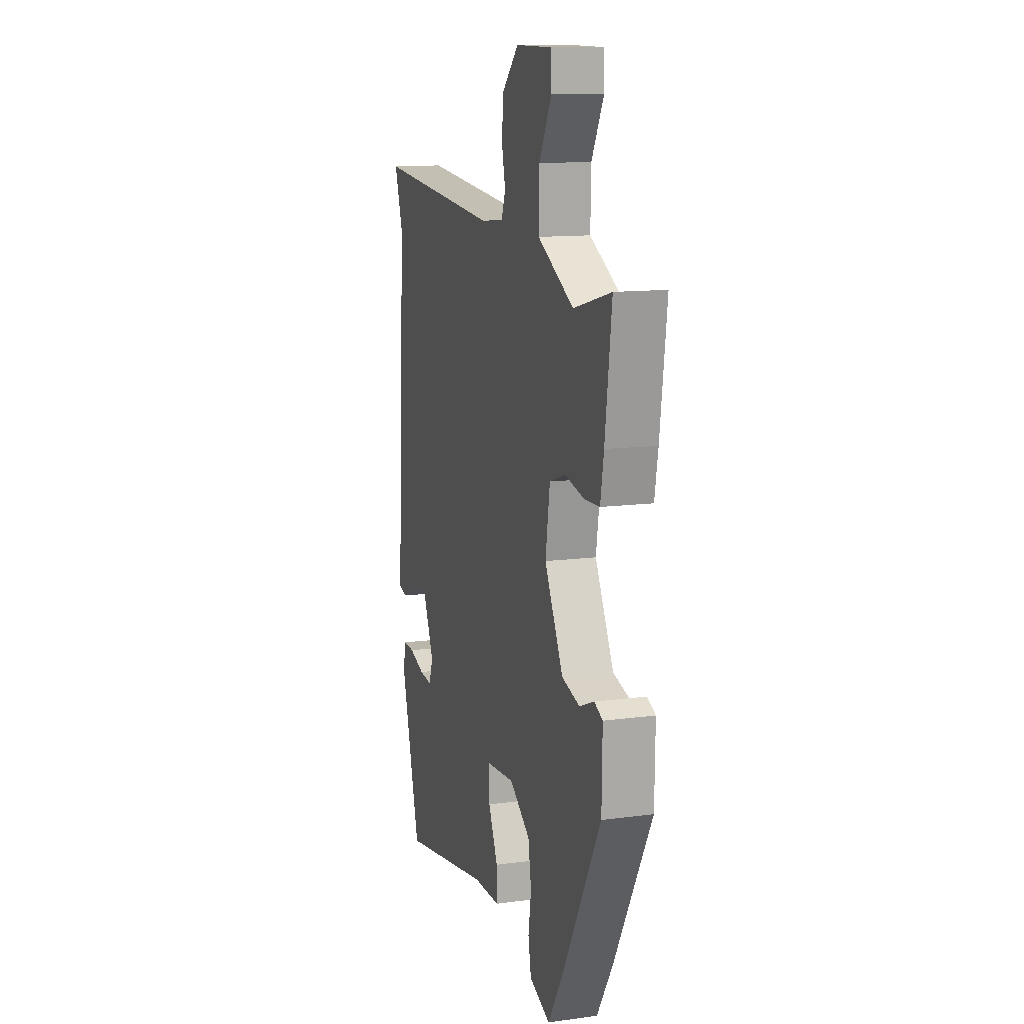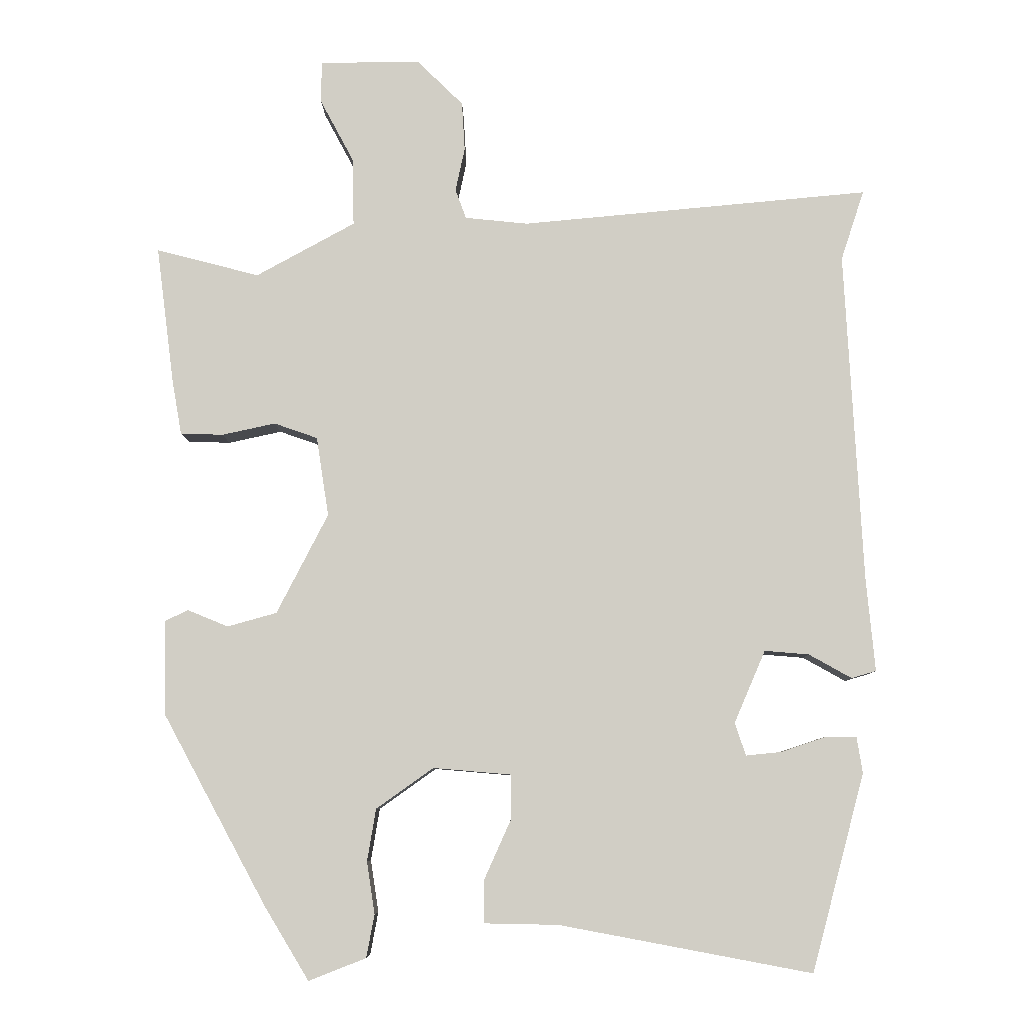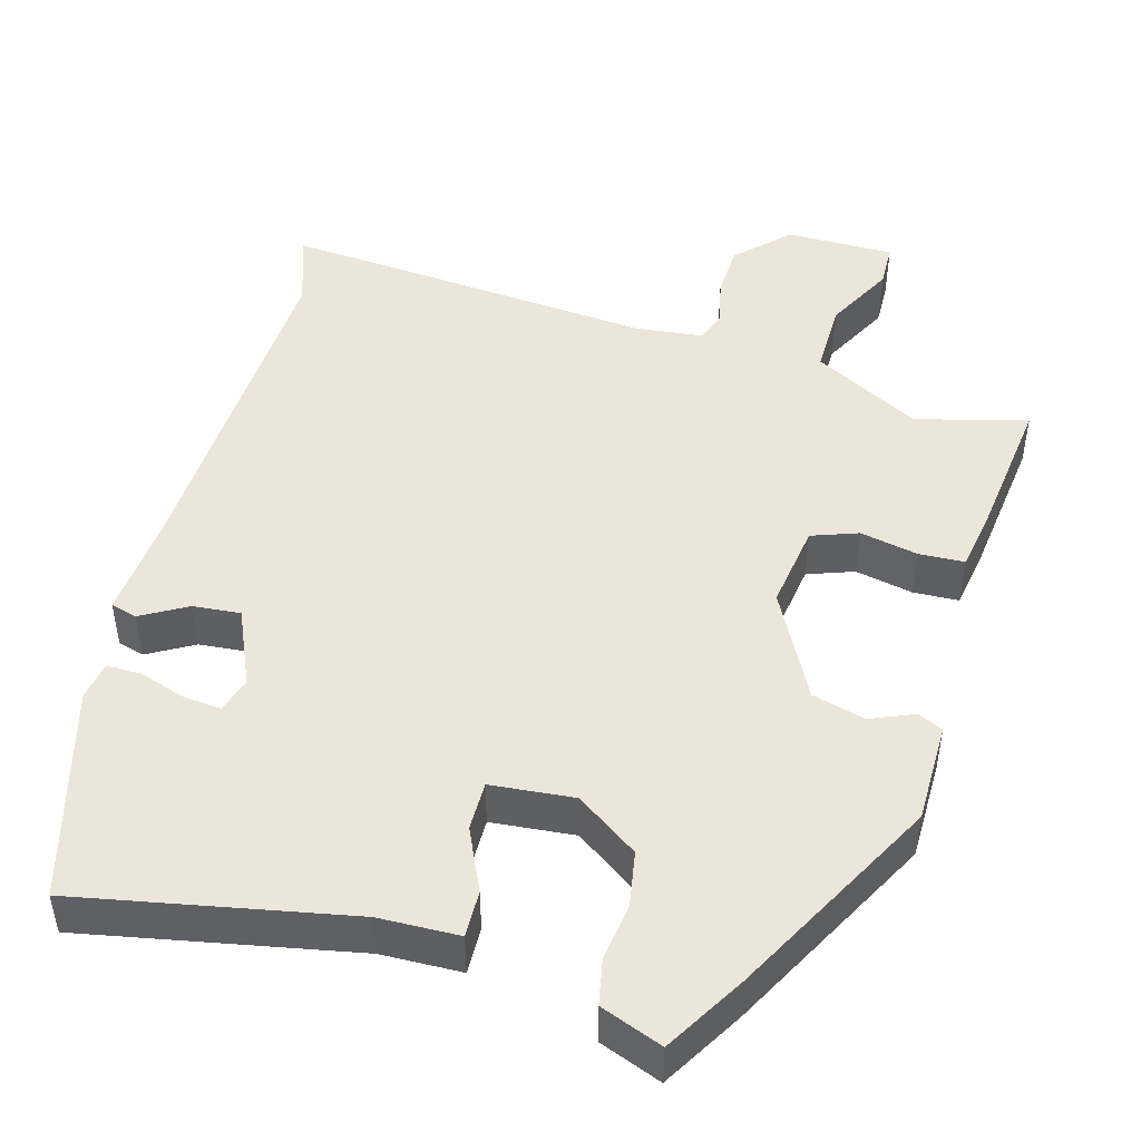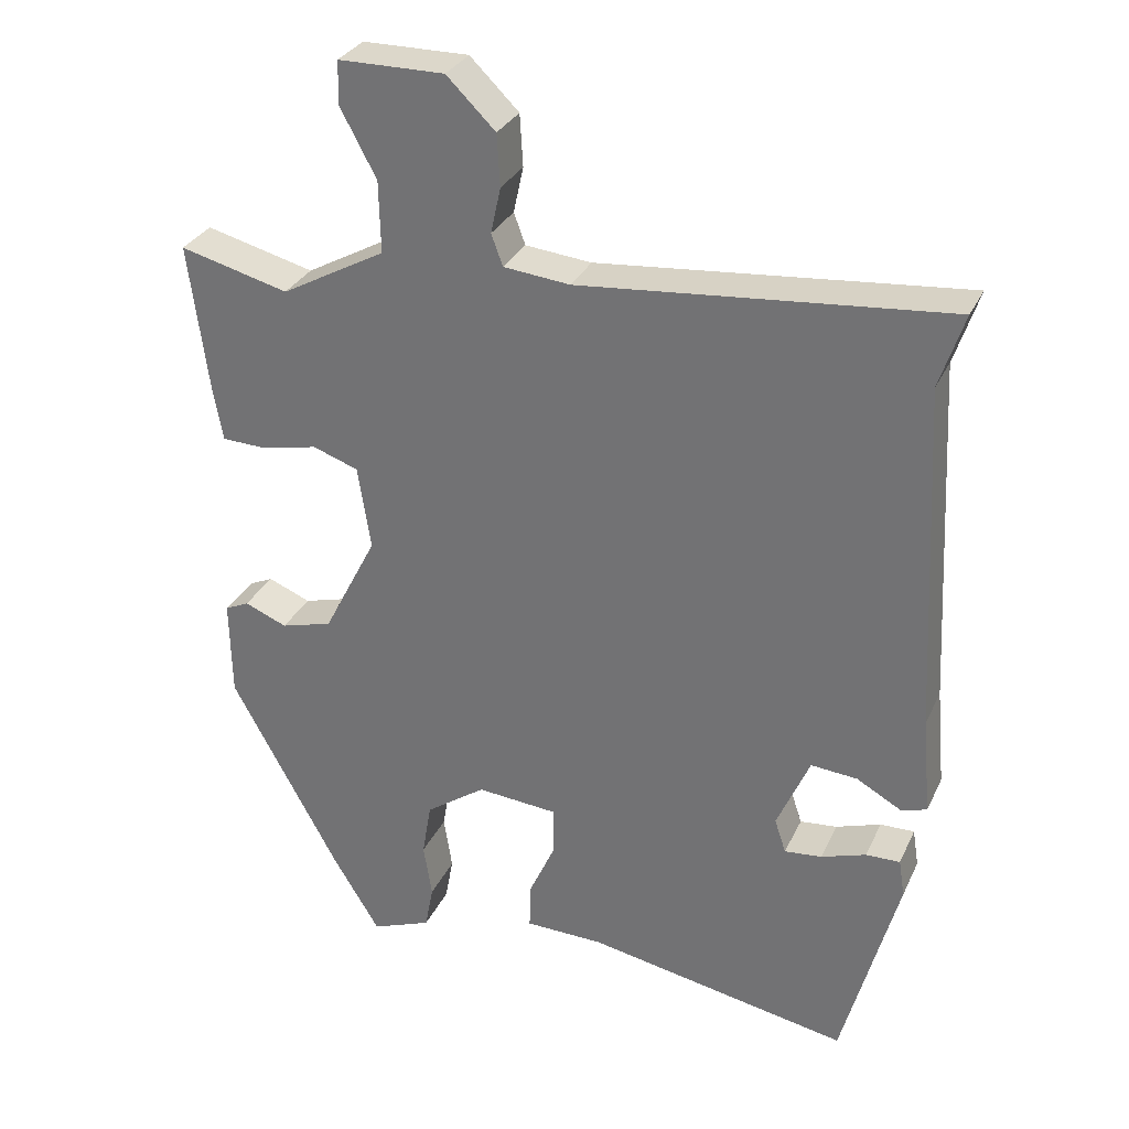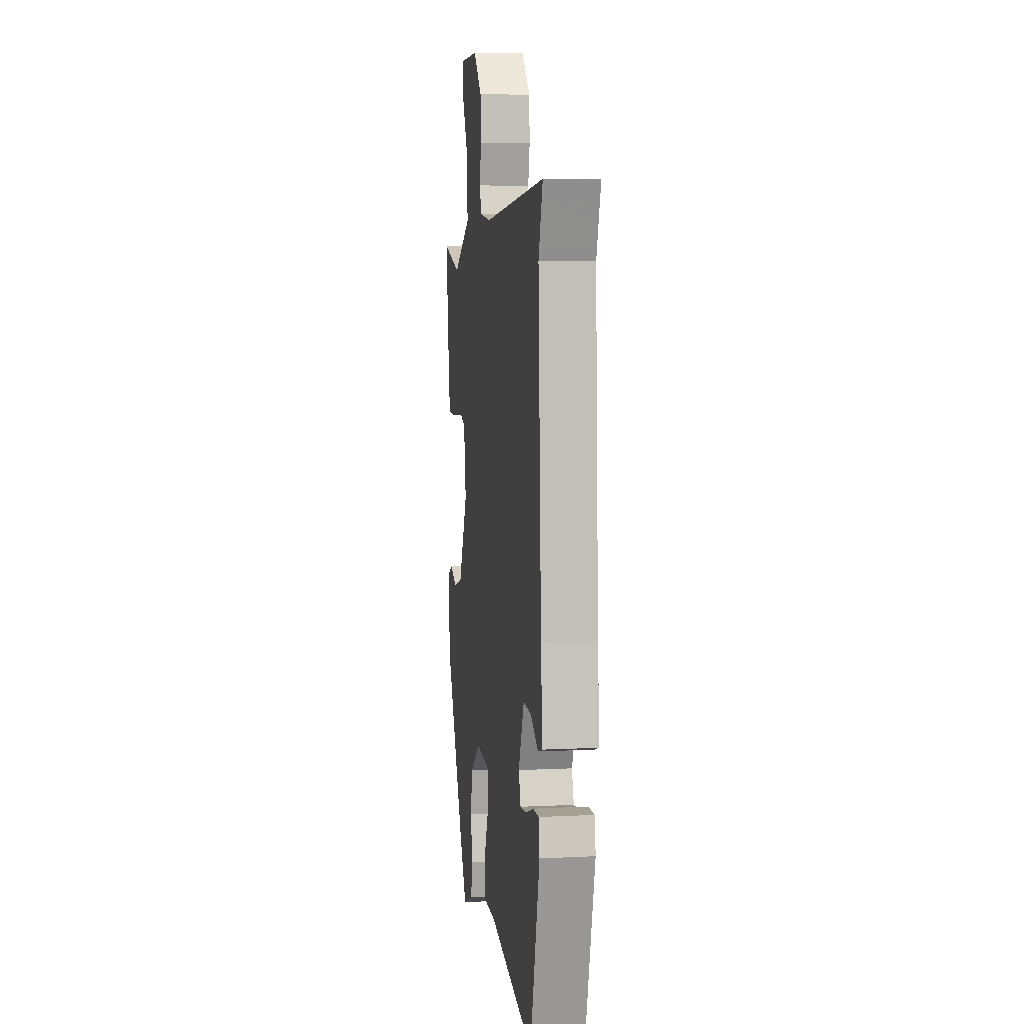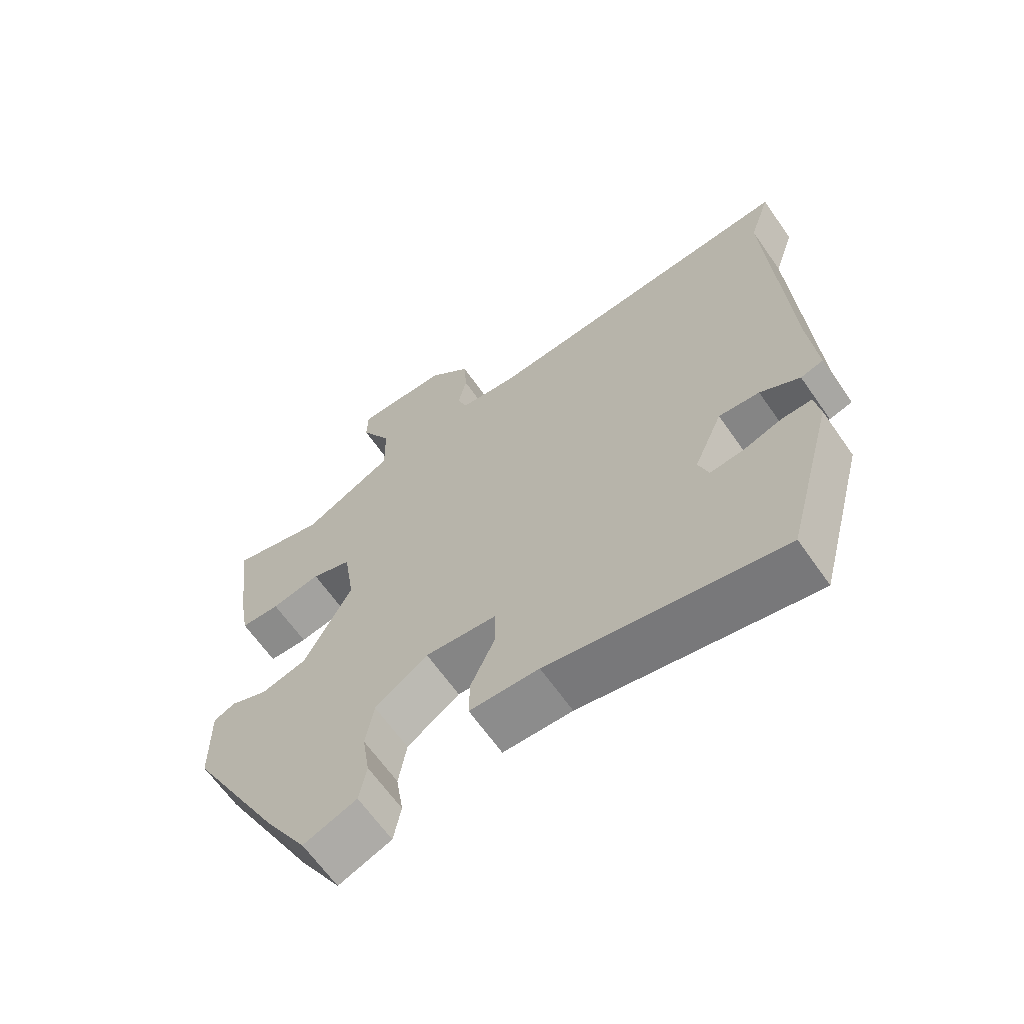
<metadata>
{"format":"obj","ext":"obj","renderer":"f3d","projection":"perspective","resolution":1024,"background":"white","views":[{"elev":12.6,"azim":-107.4,"up":"+Z"},{"elev":-7.6,"azim":0.9,"up":"+Z"},{"elev":47.5,"azim":-164.8,"up":"+Y"},{"elev":30.7,"azim":21.8,"up":"+Z"},{"elev":6.9,"azim":81.9,"up":"+Z"},{"elev":-65.0,"azim":35.0,"up":"+Z"}]}
</metadata>
<code>
v 0.526 0.07 0.58
v 0.494 0.07 0.483
v 0.518 0.07 0.025
v 0.53 0.07 -0.104
v 0.496 0.07 -0.114
v 0.437 0.07 -0.081
v 0.376 0.07 -0.076
v 0.333 0.07 -0.176
v 0.348 0.07 -0.221
v 0.397 0.07 -0.216
v 0.456 0.07 -0.196
v 0.501 0.07 -0.195
v 0.509 0.07 -0.245
v 0.436 0.07 -0.517
v 0.088 0.07 -0.452
v -0.015 0.07 -0.45
v -0.014 0.07 -0.39
v 0.022 0.07 -0.31
v 0.022 0.07 -0.247
v -0.085 0.07 -0.238
v -0.164 0.07 -0.294
v -0.176 0.07 -0.366
v -0.165 0.07 -0.438
v -0.176 0.07 -0.497
v -0.255 0.07 -0.528
v -0.317 0.07 -0.426
v -0.46 0.07 -0.163
v -0.462 0.07 -0.033
v -0.43 0.07 -0.018
v -0.374 0.07 -0.041
v -0.306 0.07 -0.022
v -0.235 0.07 0.116
v -0.252 0.07 0.226
v -0.312 0.07 0.247
v -0.386 0.07 0.231
v -0.445 0.07 0.233
v -0.458 0.07 0.307
v -0.483 0.07 0.499
v -0.34 0.07 0.462
v -0.203 0.07 0.537
v -0.205 0.07 0.631
v -0.252 0.07 0.719
v -0.251 0.07 0.776
v -0.112 0.07 0.777
v -0.048 0.07 0.714
v -0.044 0.07 0.646
v -0.057 0.07 0.586
v -0.042 0.07 0.545
v 0.045 0.07 0.536
v 0.526 0 0.58
v 0.494 0 0.483
v 0.518 0 0.025
v 0.53 0 -0.104
v 0.496 0 -0.114
v 0.437 0 -0.081
v 0.376 0 -0.076
v 0.333 0 -0.176
v 0.348 0 -0.221
v 0.397 0 -0.216
v 0.456 0 -0.196
v 0.501 0 -0.195
v 0.509 0 -0.245
v 0.436 0 -0.517
v 0.088 0 -0.452
v -0.015 0 -0.45
v -0.014 0 -0.39
v 0.022 0 -0.31
v 0.022 0 -0.247
v -0.085 0 -0.238
v -0.164 0 -0.294
v -0.176 0 -0.366
v -0.165 0 -0.438
v -0.176 0 -0.497
v -0.255 0 -0.528
v -0.317 0 -0.426
v -0.46 0 -0.163
v -0.462 0 -0.033
v -0.43 0 -0.018
v -0.374 0 -0.041
v -0.306 0 -0.022
v -0.235 0 0.116
v -0.252 0 0.226
v -0.312 0 0.247
v -0.386 0 0.231
v -0.445 0 0.233
v -0.458 0 0.307
v -0.483 0 0.499
v -0.34 0 0.462
v -0.203 0 0.537
v -0.205 0 0.631
v -0.252 0 0.719
v -0.251 0 0.776
v -0.112 0 0.777
v -0.048 0 0.714
v -0.044 0 0.646
v -0.057 0 0.586
v -0.042 0 0.545
v 0.045 0 0.536
f 45 46 47
f 44 45 47
f 43 44 47
f 42 43 47
f 41 42 47
f 40 41 47 48
f 39 40 48 49
f 37 38 39
f 36 37 39
f 35 36 39
f 34 35 39
f 49 1 2
f 39 49 2
f 34 39 2
f 33 34 2
f 28 29 30
f 27 28 30
f 26 27 30
f 25 26 30
f 24 25 30
f 23 24 30
f 22 23 30
f 21 22 30 31
f 20 21 31 32
f 15 16 17 18
f 15 18 19
f 13 14 15
f 12 13 15
f 11 12 15
f 10 11 15
f 9 10 15
f 8 9 15 19
f 32 33 2
f 20 32 2
f 19 20 2
f 8 19 2
f 7 8 2
f 6 7 2 3
f 3 4 5 6
f 96 95 94
f 96 94 93
f 96 93 92
f 96 92 91
f 96 91 90
f 97 96 90 89
f 98 97 89 88
f 88 87 86
f 88 86 85
f 88 85 84
f 88 84 83
f 51 50 98
f 51 98 88
f 51 88 83
f 51 83 82
f 79 78 77
f 79 77 76
f 79 76 75
f 79 75 74
f 79 74 73
f 79 73 72
f 79 72 71
f 80 79 71 70
f 81 80 70 69
f 67 66 65 64
f 68 67 64
f 64 63 62
f 64 62 61
f 64 61 60
f 64 60 59
f 64 59 58
f 68 64 58 57
f 51 82 81
f 51 81 69
f 51 69 68
f 51 68 57
f 51 57 56
f 52 51 56 55
f 55 54 53 52
f 1 50 51 2
f 2 51 52 3
f 3 52 53 4
f 4 53 54 5
f 5 54 55 6
f 6 55 56 7
f 7 56 57 8
f 8 57 58 9
f 9 58 59 10
f 10 59 60 11
f 11 60 61 12
f 12 61 62 13
f 13 62 63 14
f 14 63 64 15
f 15 64 65 16
f 16 65 66 17
f 17 66 67 18
f 18 67 68 19
f 19 68 69 20
f 20 69 70 21
f 21 70 71 22
f 22 71 72 23
f 23 72 73 24
f 24 73 74 25
f 25 74 75 26
f 26 75 76 27
f 27 76 77 28
f 28 77 78 29
f 29 78 79 30
f 30 79 80 31
f 31 80 81 32
f 32 81 82 33
f 33 82 83 34
f 34 83 84 35
f 35 84 85 36
f 36 85 86 37
f 37 86 87 38
f 38 87 88 39
f 39 88 89 40
f 40 89 90 41
f 41 90 91 42
f 42 91 92 43
f 43 92 93 44
f 44 93 94 45
f 45 94 95 46
f 46 95 96 47
f 47 96 97 48
f 48 97 98 49
f 49 98 50 1

</code>
